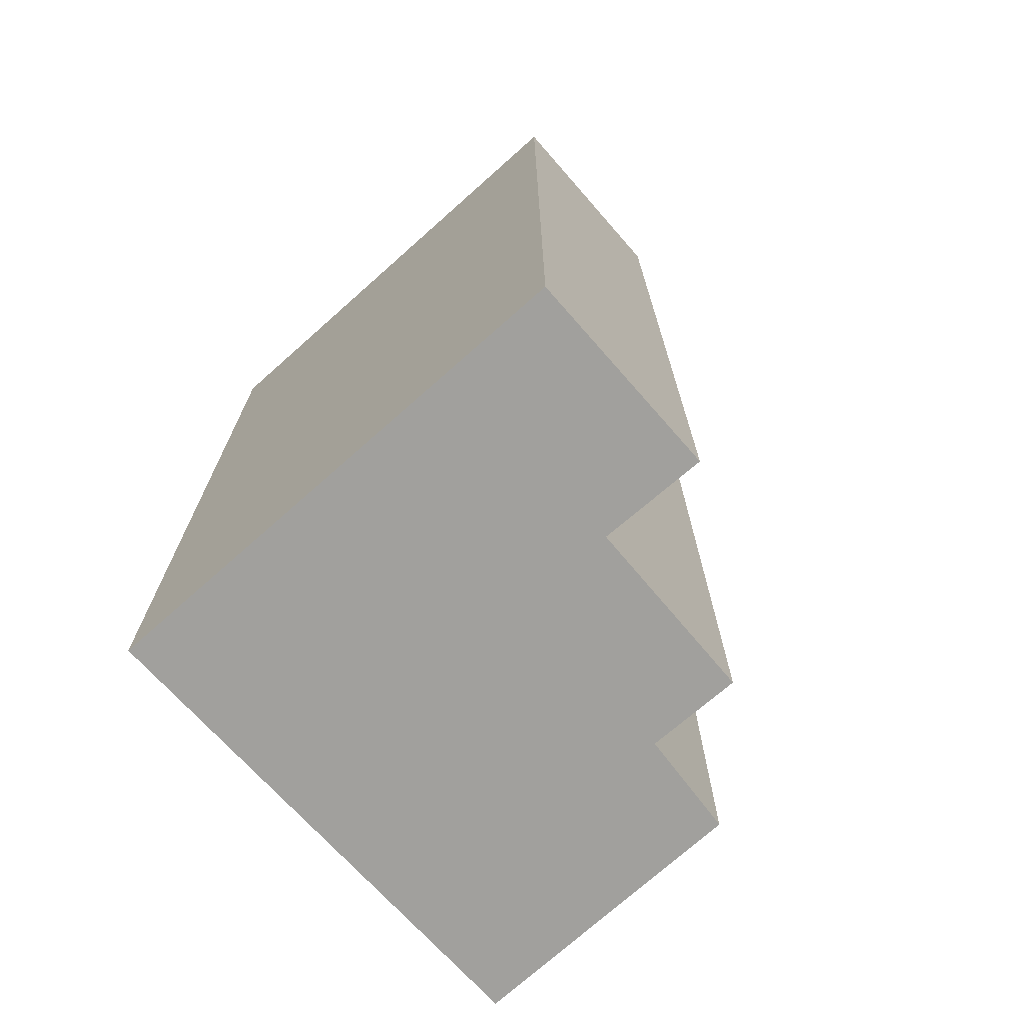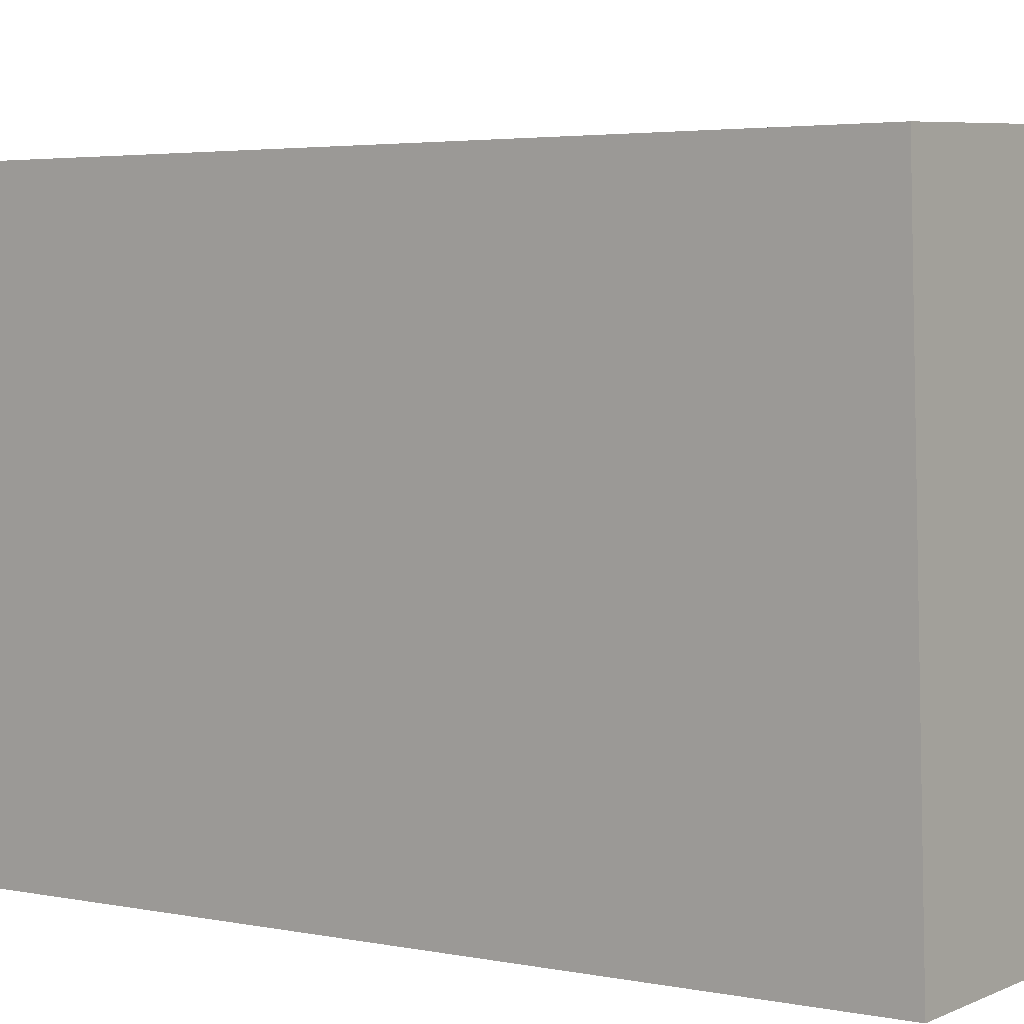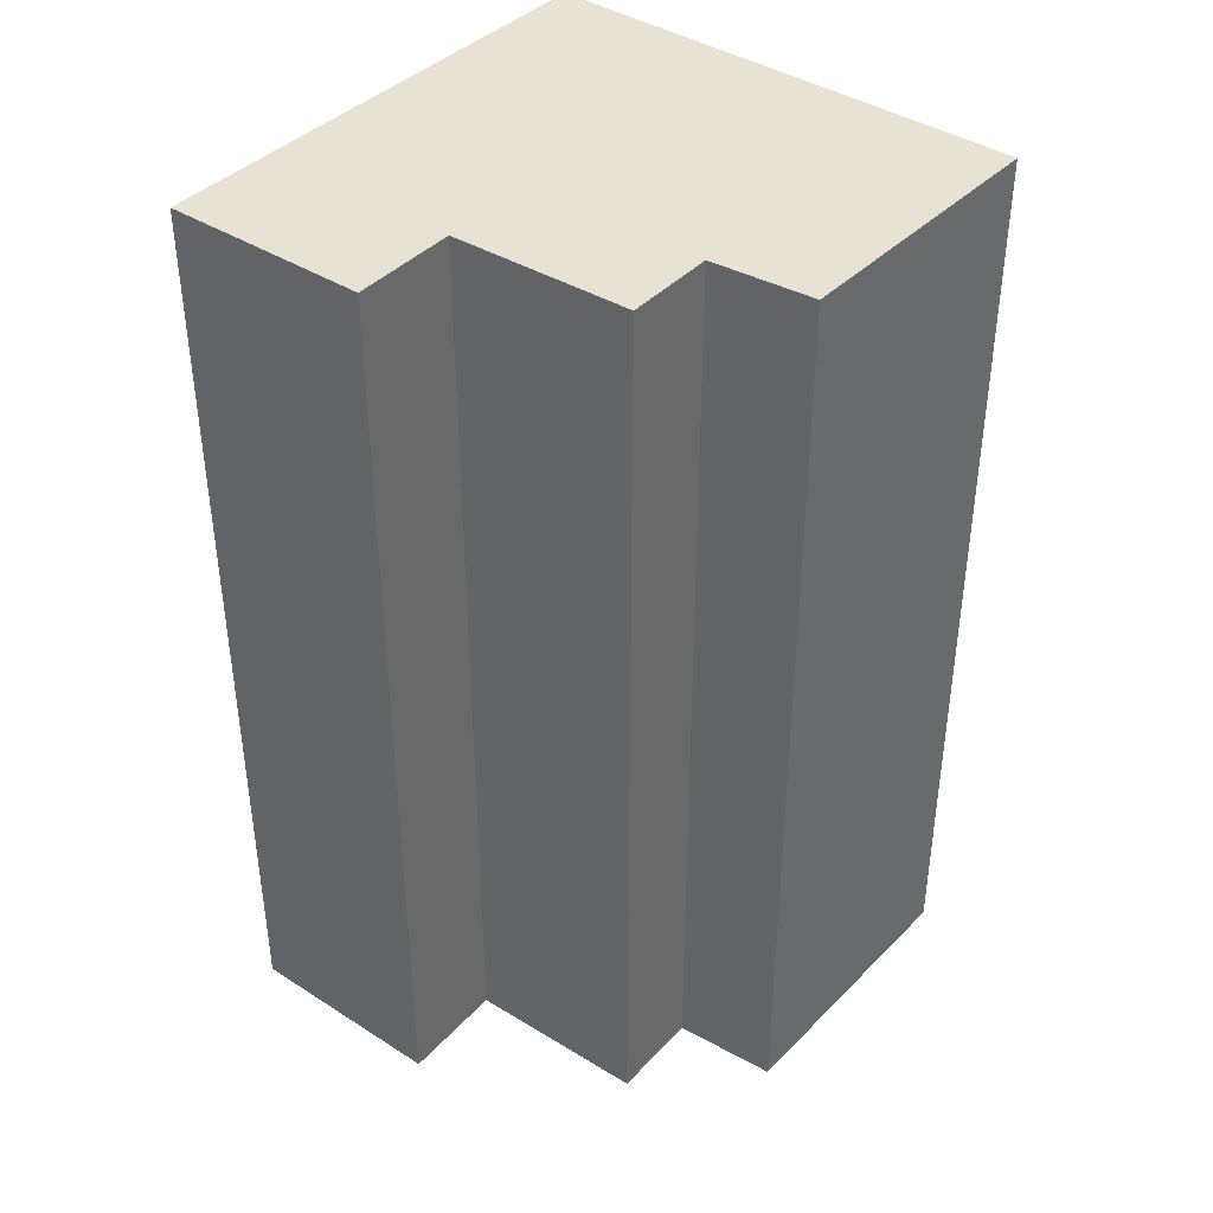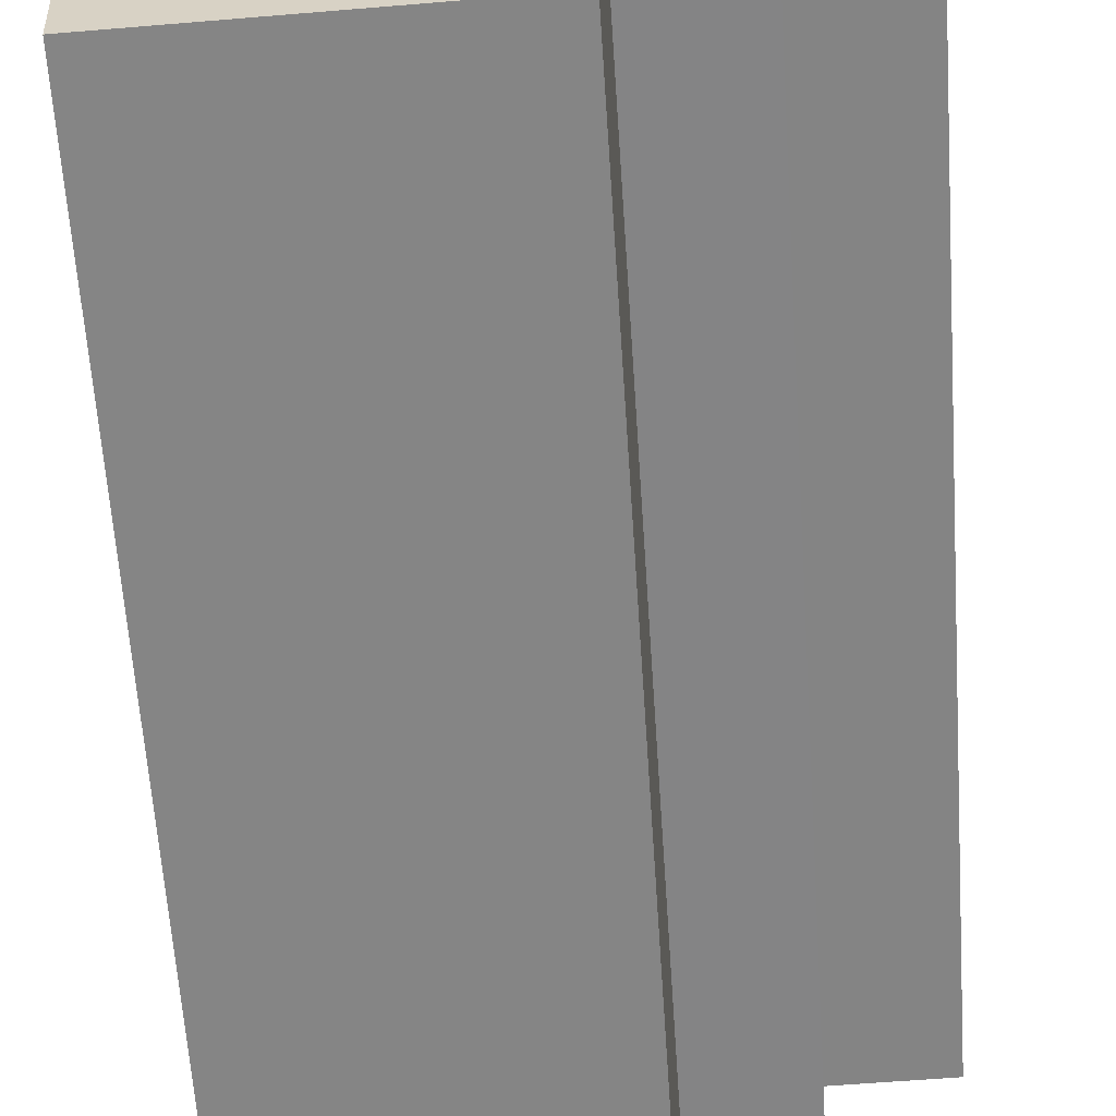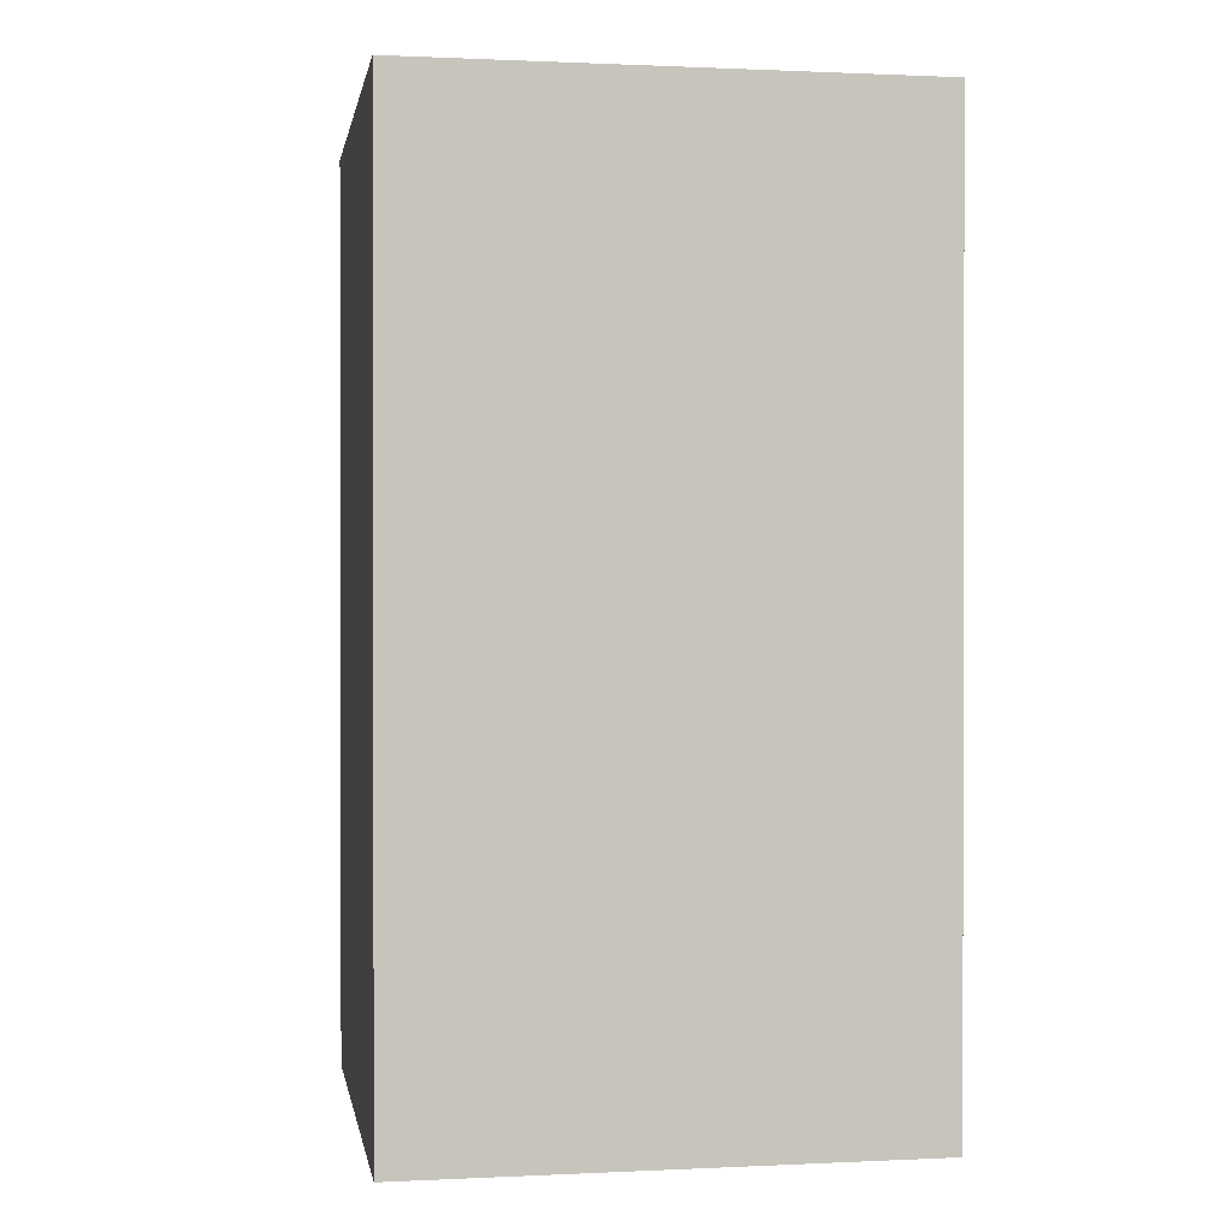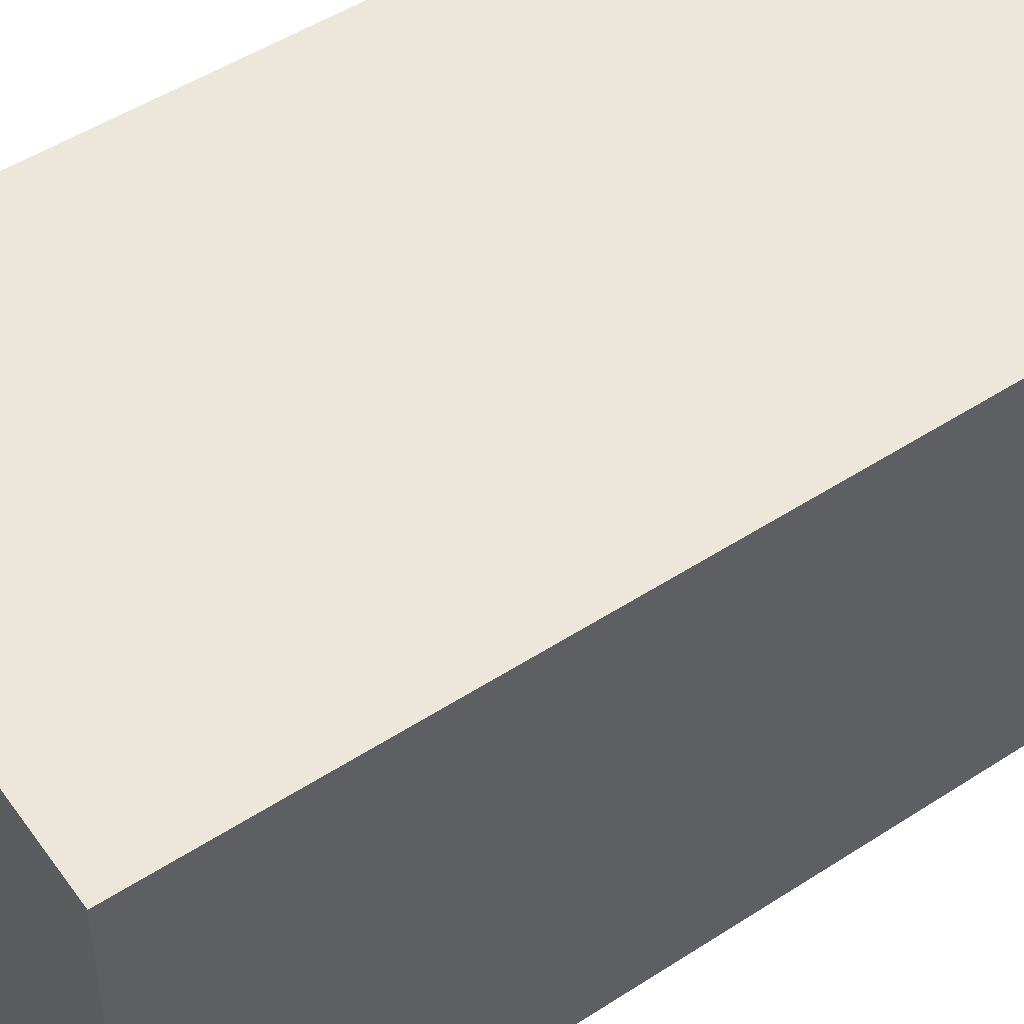
<metadata>
{"format":"obj","ext":"obj","renderer":"f3d","projection":"perspective","resolution":1024,"background":"white","views":[{"elev":-71.6,"azim":39.5,"up":"+Y"},{"elev":3.2,"azim":-52.9,"up":"+Z"},{"elev":39.9,"azim":126.5,"up":"+Y"},{"elev":-61.2,"azim":3.8,"up":"+Z"},{"elev":0.7,"azim":-12.2,"up":"+Y"},{"elev":50.5,"azim":-125.3,"up":"+Z"}]}
</metadata>
<code>
v  3.035 5.499 -1.119
v  0 5.499 3.367e-16
v  2.998 5.499 0.115
v  2.395 5.499 -1.132
v  2.404 5.499 -2.224
v  1.852 5.499 -2.24
v  1.824 5.499 -2.855
v  0.135 5.499 -2.944
v  1.824 1.748e-16 -2.855
v  0.135 1.803e-16 -2.944
v  3.035 6.852e-17 -1.119
v  2.395 6.931e-17 -1.132
v  2.404 1.362e-16 -2.224
v  1.852 1.372e-16 -2.24
v  0 0 0
v  2.998 -7.042e-18 0.115
g defaultobject
f 1 2 3
f 2 1 4
f 2 4 5
f 2 5 6
f 2 6 7
f 2 7 8
f 9 8 7
f 8 9 10
f 11 4 1
f 4 11 12
f 13 6 5
f 6 13 14
f 10 2 8
f 2 10 15
f 15 3 2
f 3 15 16
f 16 1 3
f 1 16 11
f 12 5 4
f 5 12 13
f 14 7 6
f 7 14 9
f 9 15 10
f 15 9 14
f 15 14 16
f 16 14 12
f 12 14 13
f 16 12 11

</code>
